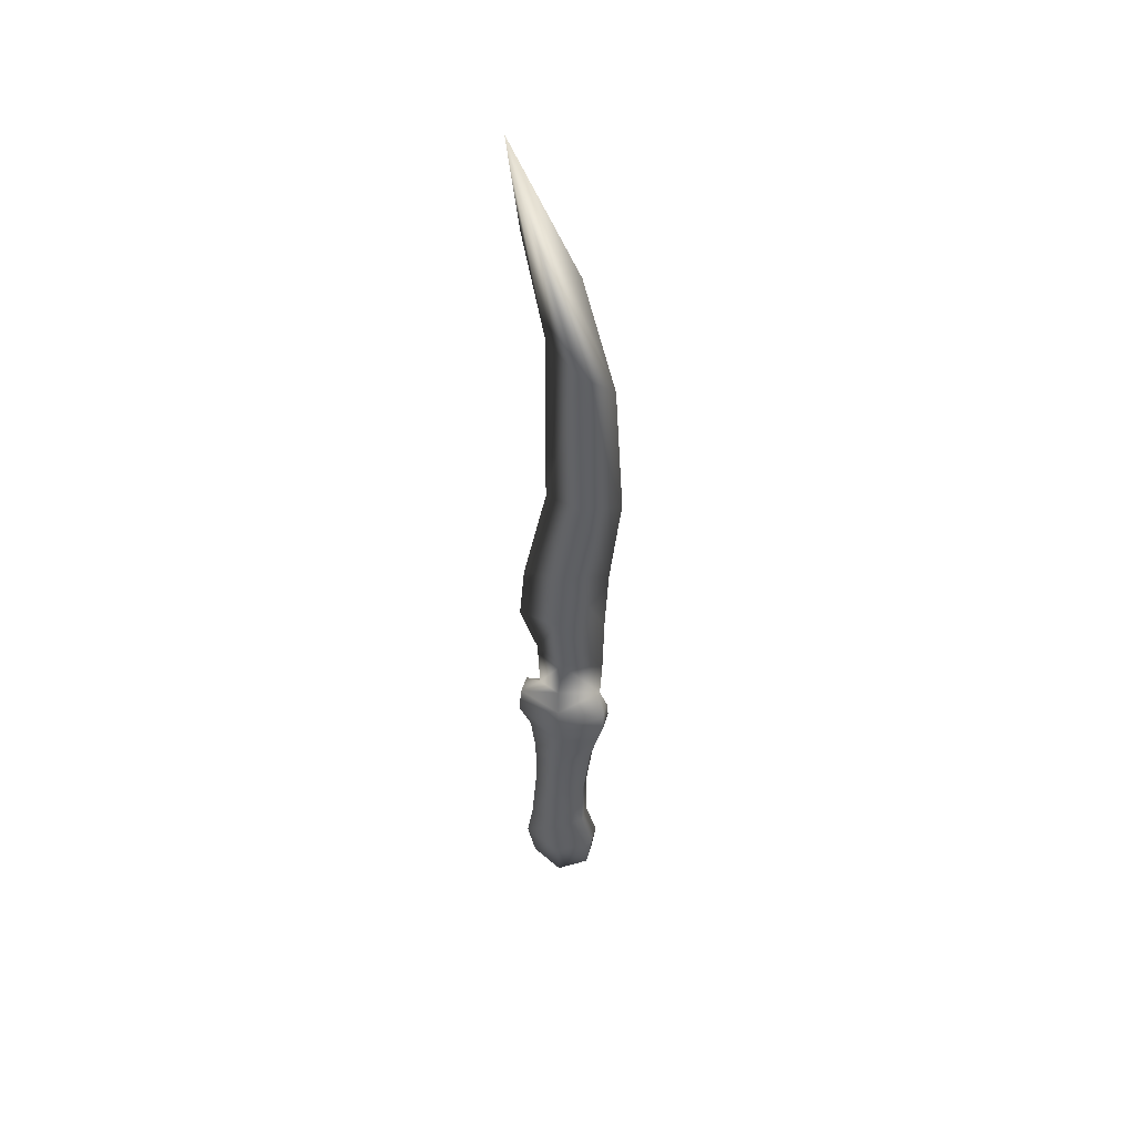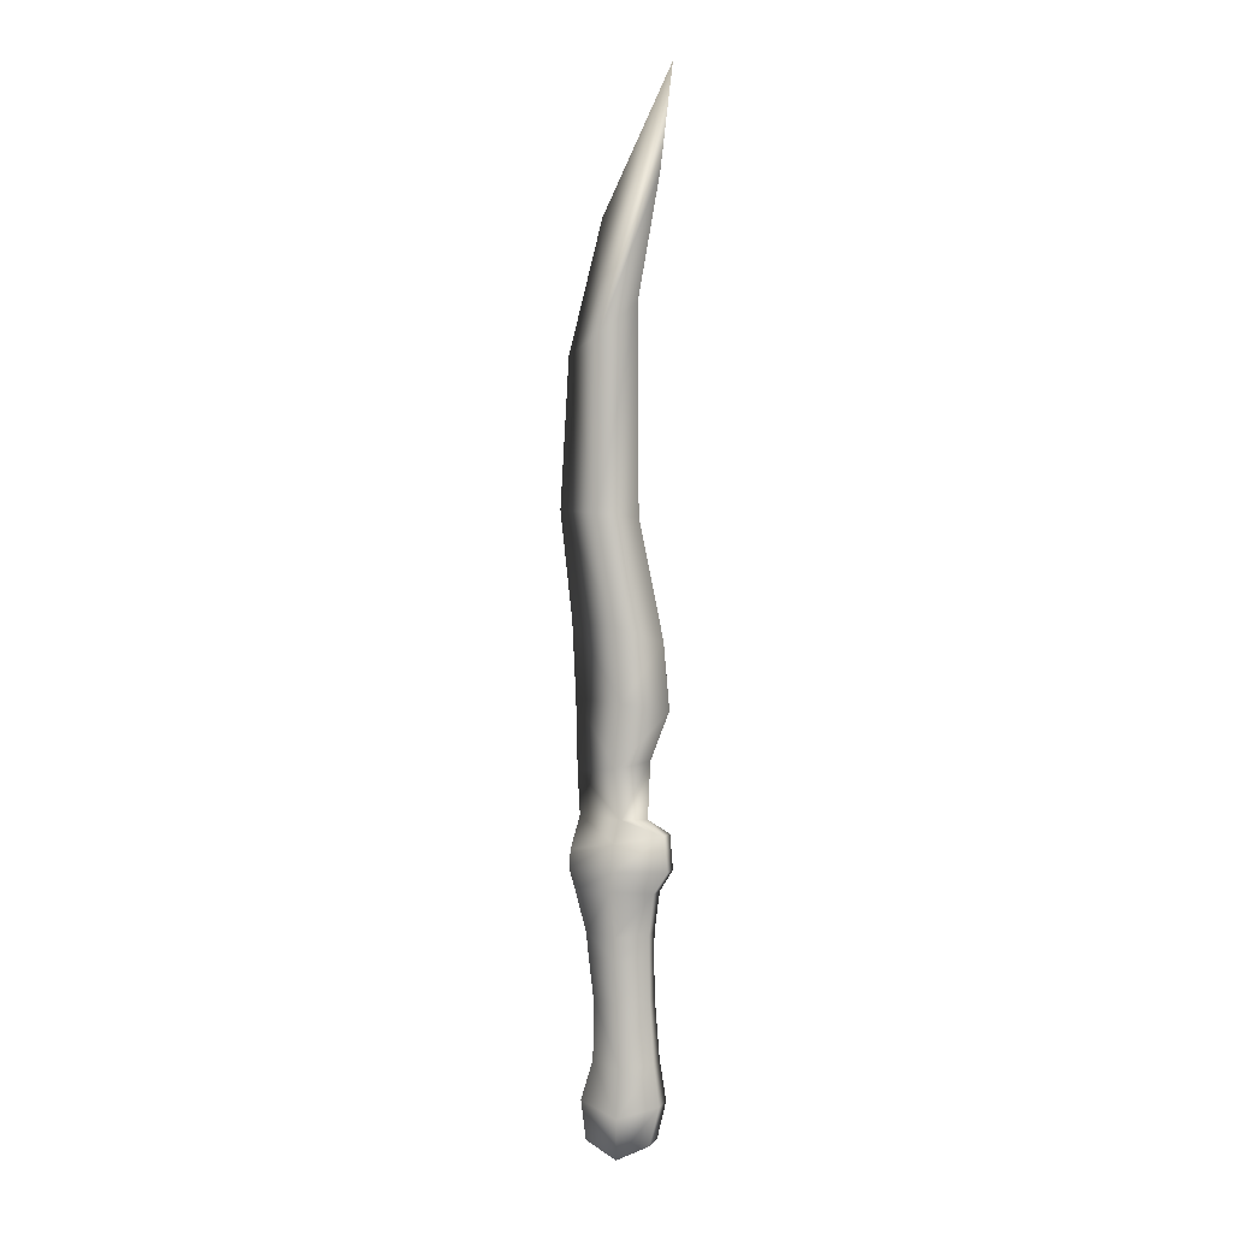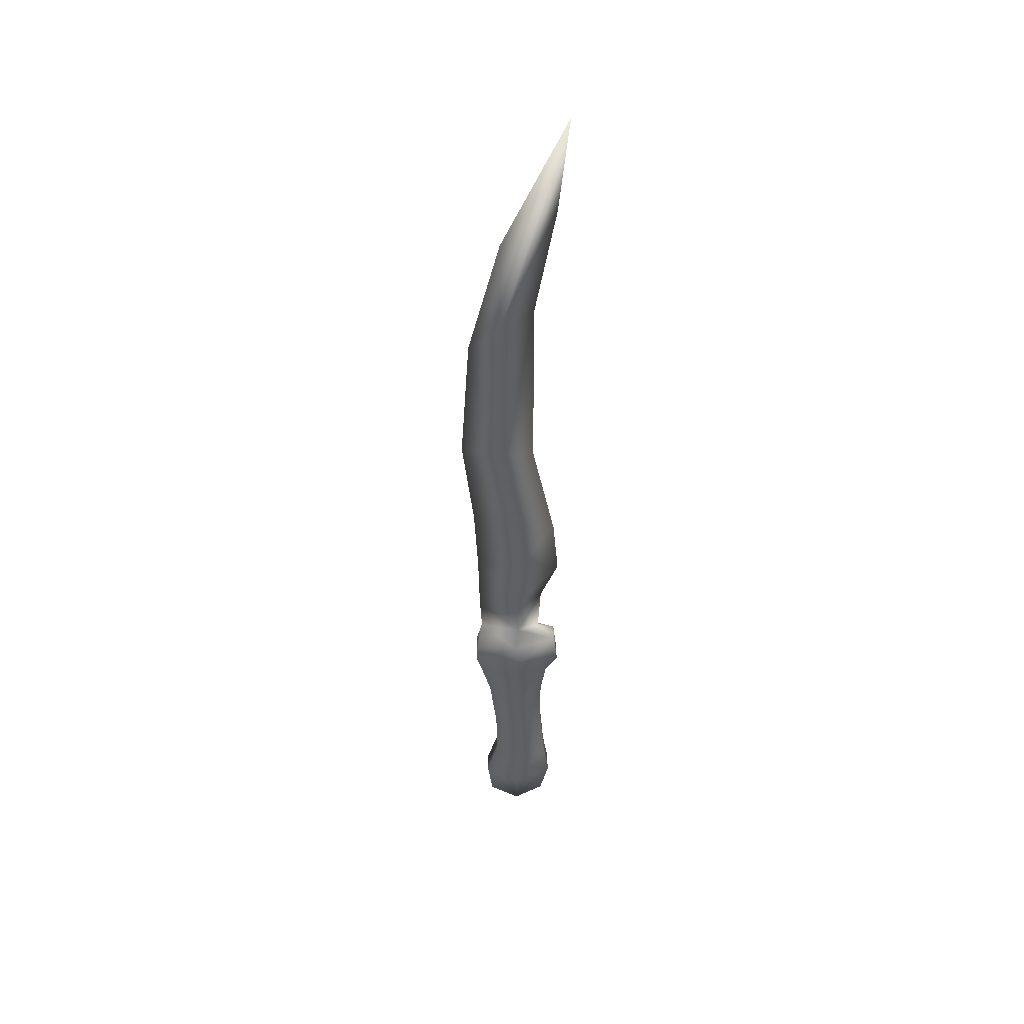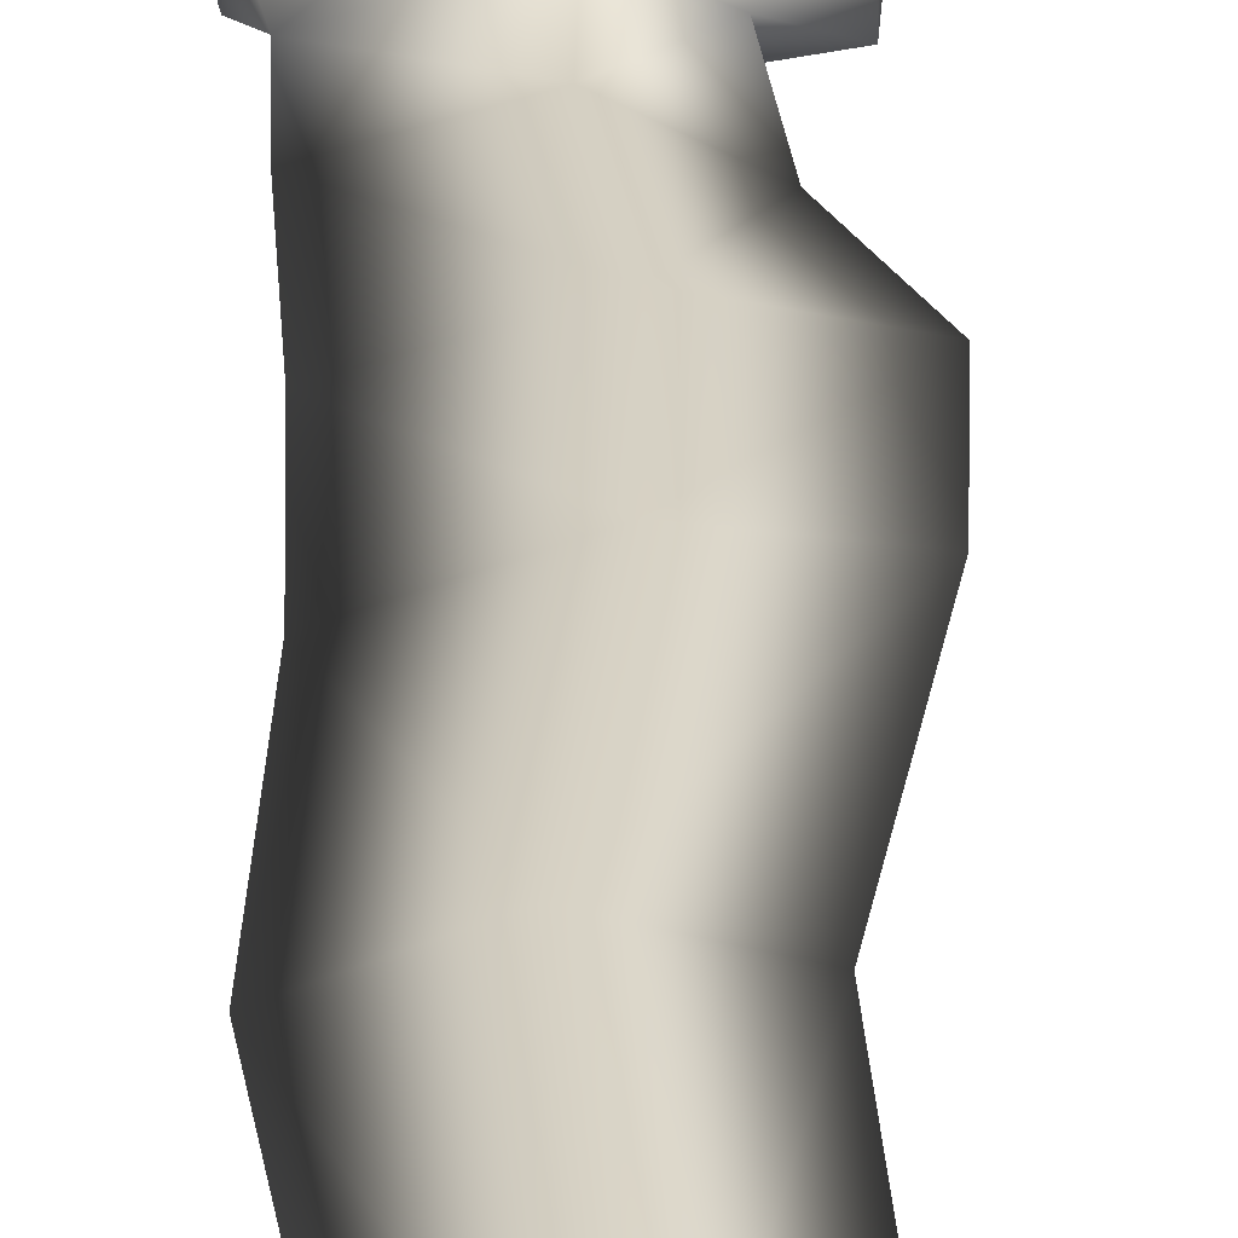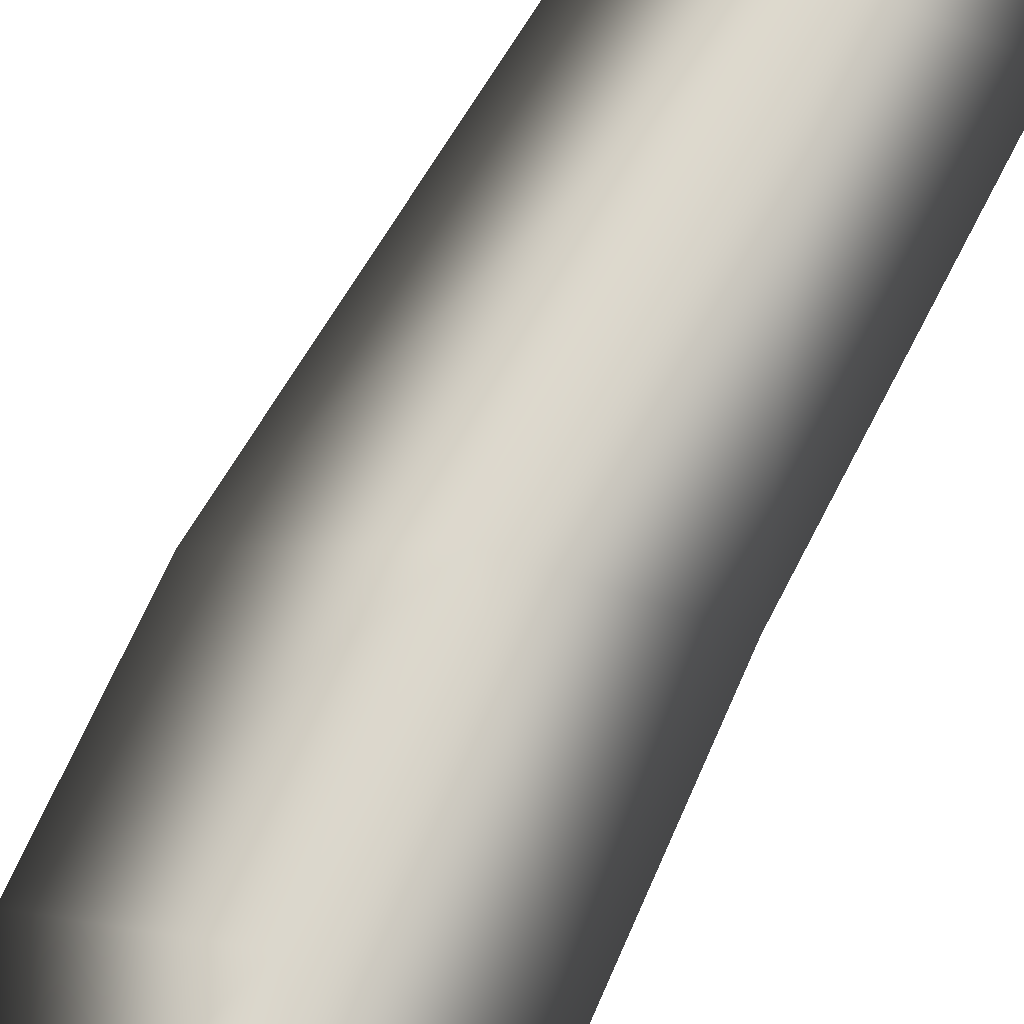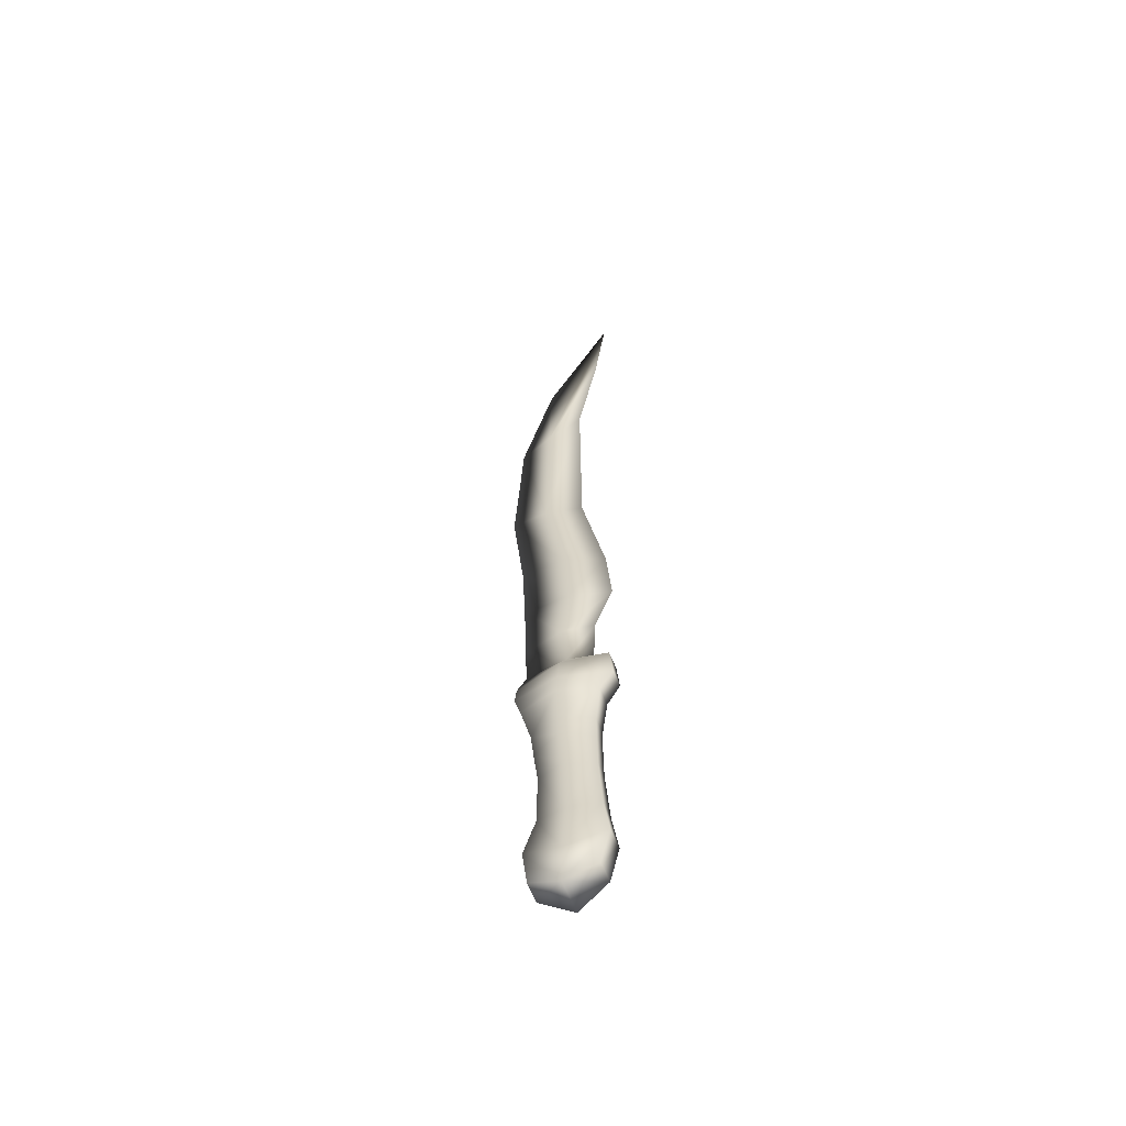
<metadata>
{"format":"obj","ext":"obj","renderer":"f3d","projection":"perspective","resolution":1024,"background":"white","views":[{"elev":46.8,"azim":15.4,"up":"+Y"},{"elev":2.9,"azim":-161.6,"up":"+Y"},{"elev":44.6,"azim":179.1,"up":"+Y"},{"elev":26.3,"azim":176.2,"up":"+Z"},{"elev":73.3,"azim":20.4,"up":"+Z"},{"elev":-58.2,"azim":-159.4,"up":"+Y"}]}
</metadata>
<code>
o Cube.005
v -0.02645 0.1972 -0.002292
v -0.01162 0.1863 0.003239
v -0.03965 0.2877 0
v -0.03528 0.2464 -0.001897
v -0.01164 0.1863 -0.003239
v -0.03626 -0.1118 -0.005399
v -0.03626 -0.1118 0.003832
v -0.03373 -0.09542 0.003378
v -0.03373 -0.09542 -0.004759
v -0.001422 0.0168 -0.000717
v -0.000937 0.04477 -0.001111
v -0.02061 0.04356 0.003946
v -0.0185 0.01824 0.004686
v -0.01847 0.01824 -0.004397
v -0.03112 0.02147 -0.000645
v -0.03893 0.04123 -0.001117
v -0.02061 0.04356 -0.003946
v -0.0319 -0.07114 0.002833
v -0.0319 -0.07114 -0.003992
v -0.01945 -0.1337 -0.00744
v -0.03248 -0.1274 -0.005424
v -0.01975 -0.1174 -0.008225
v -0.02141 -0.0981 -0.008717
v -0.02057 -0.07266 -0.008565
v -0.03167 -0.05602 -0.003866
v -0.01985 -0.0554 -0.009531
v -0.02659 0.1155 -0.00121
v -0.01052 0.1169 0.003887
v -0.03253 -0.1274 0.003849
v -0.03167 -0.05602 0.002744
v -0.0317 -0.04555 -0.004113
v -0.0197 -0.04601 -0.009794
v -0.03785 -0.006847 0.003306
v -0.01897 -0.009844 0.008857
v -0.0202 -0.001454 0.004377
v -0.02993 -0.001411 -7.9e-05
v -0.03779 -0.006843 -0.004709
v -0.01945 -0.1337 0.00744
v -0.01975 -0.1174 0.008225
v -0.02141 -0.0981 0.008717
v -0.02057 -0.07266 0.008565
v -0.01985 -0.0554 0.009531
v -0.0197 -0.04601 0.00984
v -0.0317 -0.04555 0.00303
v -0.03395 -0.02934 0.002668
v -0.03945 -0.02074 0.002098
v -0.03945 -0.02074 -0.005259
v -0.03395 -0.02934 -0.005621
v -0.01806 -0.02852 0.01017
v -0.01906 -0.02092 0.01061
v -0.002012 -0.02934 -0.005345
v 0.000562 -0.02074 -0.005297
v 0.000562 -0.02074 0.003972
v -0.002013 -0.02934 0.00449
v -0.01906 -0.02092 -0.0105
v -0.01806 -0.02852 -0.009854
v -0.0366 0.0676 -0.001154
v -0.01845 0.07289 0.00392
v -0.01052 0.1169 -0.003887
v -0.01845 0.07289 -0.00392
v 0.001453 0.1773 -0.002292
v -0.01209 0.2297 -0.001897
v -0.004295 -0.1118 -0.005399
v -0.009094 -0.09542 -0.004759
v -0.009094 -0.09542 0.003378
v -0.004296 -0.1118 0.003832
v -0.008946 -0.07114 -0.003992
v -0.008947 -0.07114 0.002833
v 0.000151 -0.01354 0.003306
v 9.1e-05 -0.01354 -0.004709
v -0.002238 -0.000599 -0.000261
v -0.006409 -0.1274 -0.005424
v -0.007111 -0.05602 -0.003866
v 0.005369 0.118 -0.00121
v -0.006363 -0.1274 0.003849
v -0.007111 -0.05602 0.002744
v -0.006029 -0.04555 -0.004113
v -0.01897 -0.009844 -0.008857
v -0.006029 -0.04555 0.00303
v 0.000552 0.07518 -0.001154
v -0.02014 -0.001451 -0.003799
f 1 2 3 4
f 4 3 5 1
f 6 7 8 9
f 10 11 12 13
f 14 15 16 17
f 9 8 18 19
f 20 21 6 22
f 23 9 19 24
f 22 6 9 23
f 24 19 25 26
f 27 28 2 1
f 21 29 7 6
f 19 18 30 25
f 26 25 31 32
f 33 34 35 36
f 37 33 36
f 29 38 39 7
f 7 39 40 8
f 18 41 42 30
f 8 40 41 18
f 30 42 43 44
f 45 46 47 48
f 30 44 31 25
f 29 21 20 38
f 49 50 46 45
f 33 37 47 46
f 51 52 53 54
f 48 47 55 56
f 57 58 28 27
f 1 5 59 27
f 57 60 17 16
f 61 62 3 2
f 62 61 5 3
f 63 64 65 66
f 64 67 68 65
f 69 70 71
f 20 22 63 72
f 23 24 67 64
f 22 23 64 63
f 24 26 73 67
f 74 61 2 28
f 72 63 66 75
f 67 73 76 68
f 26 32 77 73
f 70 69 53 52
f 37 78 55 47
f 34 33 46 50
f 43 79 54 49
f 79 77 51 54
f 44 43 49 45
f 75 66 39 38
f 66 65 40 39
f 68 76 42 41
f 65 68 41 40
f 76 79 43 42
f 78 70 52 55
f 31 44 45 48
f 77 32 56 51
f 32 31 48 56
f 76 73 77 79
f 75 38 20 72
f 49 54 53 50
f 69 34 50 53
f 51 56 55 52
f 80 74 28 58
f 61 74 59 5
f 80 11 17 60
f 74 80 60 59
f 11 80 58 12
f 27 59 60 57
f 16 12 58 57
f 37 36 81 78
f 78 81 71 70
f 34 69 71 35
f 13 15 36 35
f 12 16 15 13
f 11 10 14 17
f 81 36 15 14
f 10 71 81 14
f 71 10 13 35

</code>
